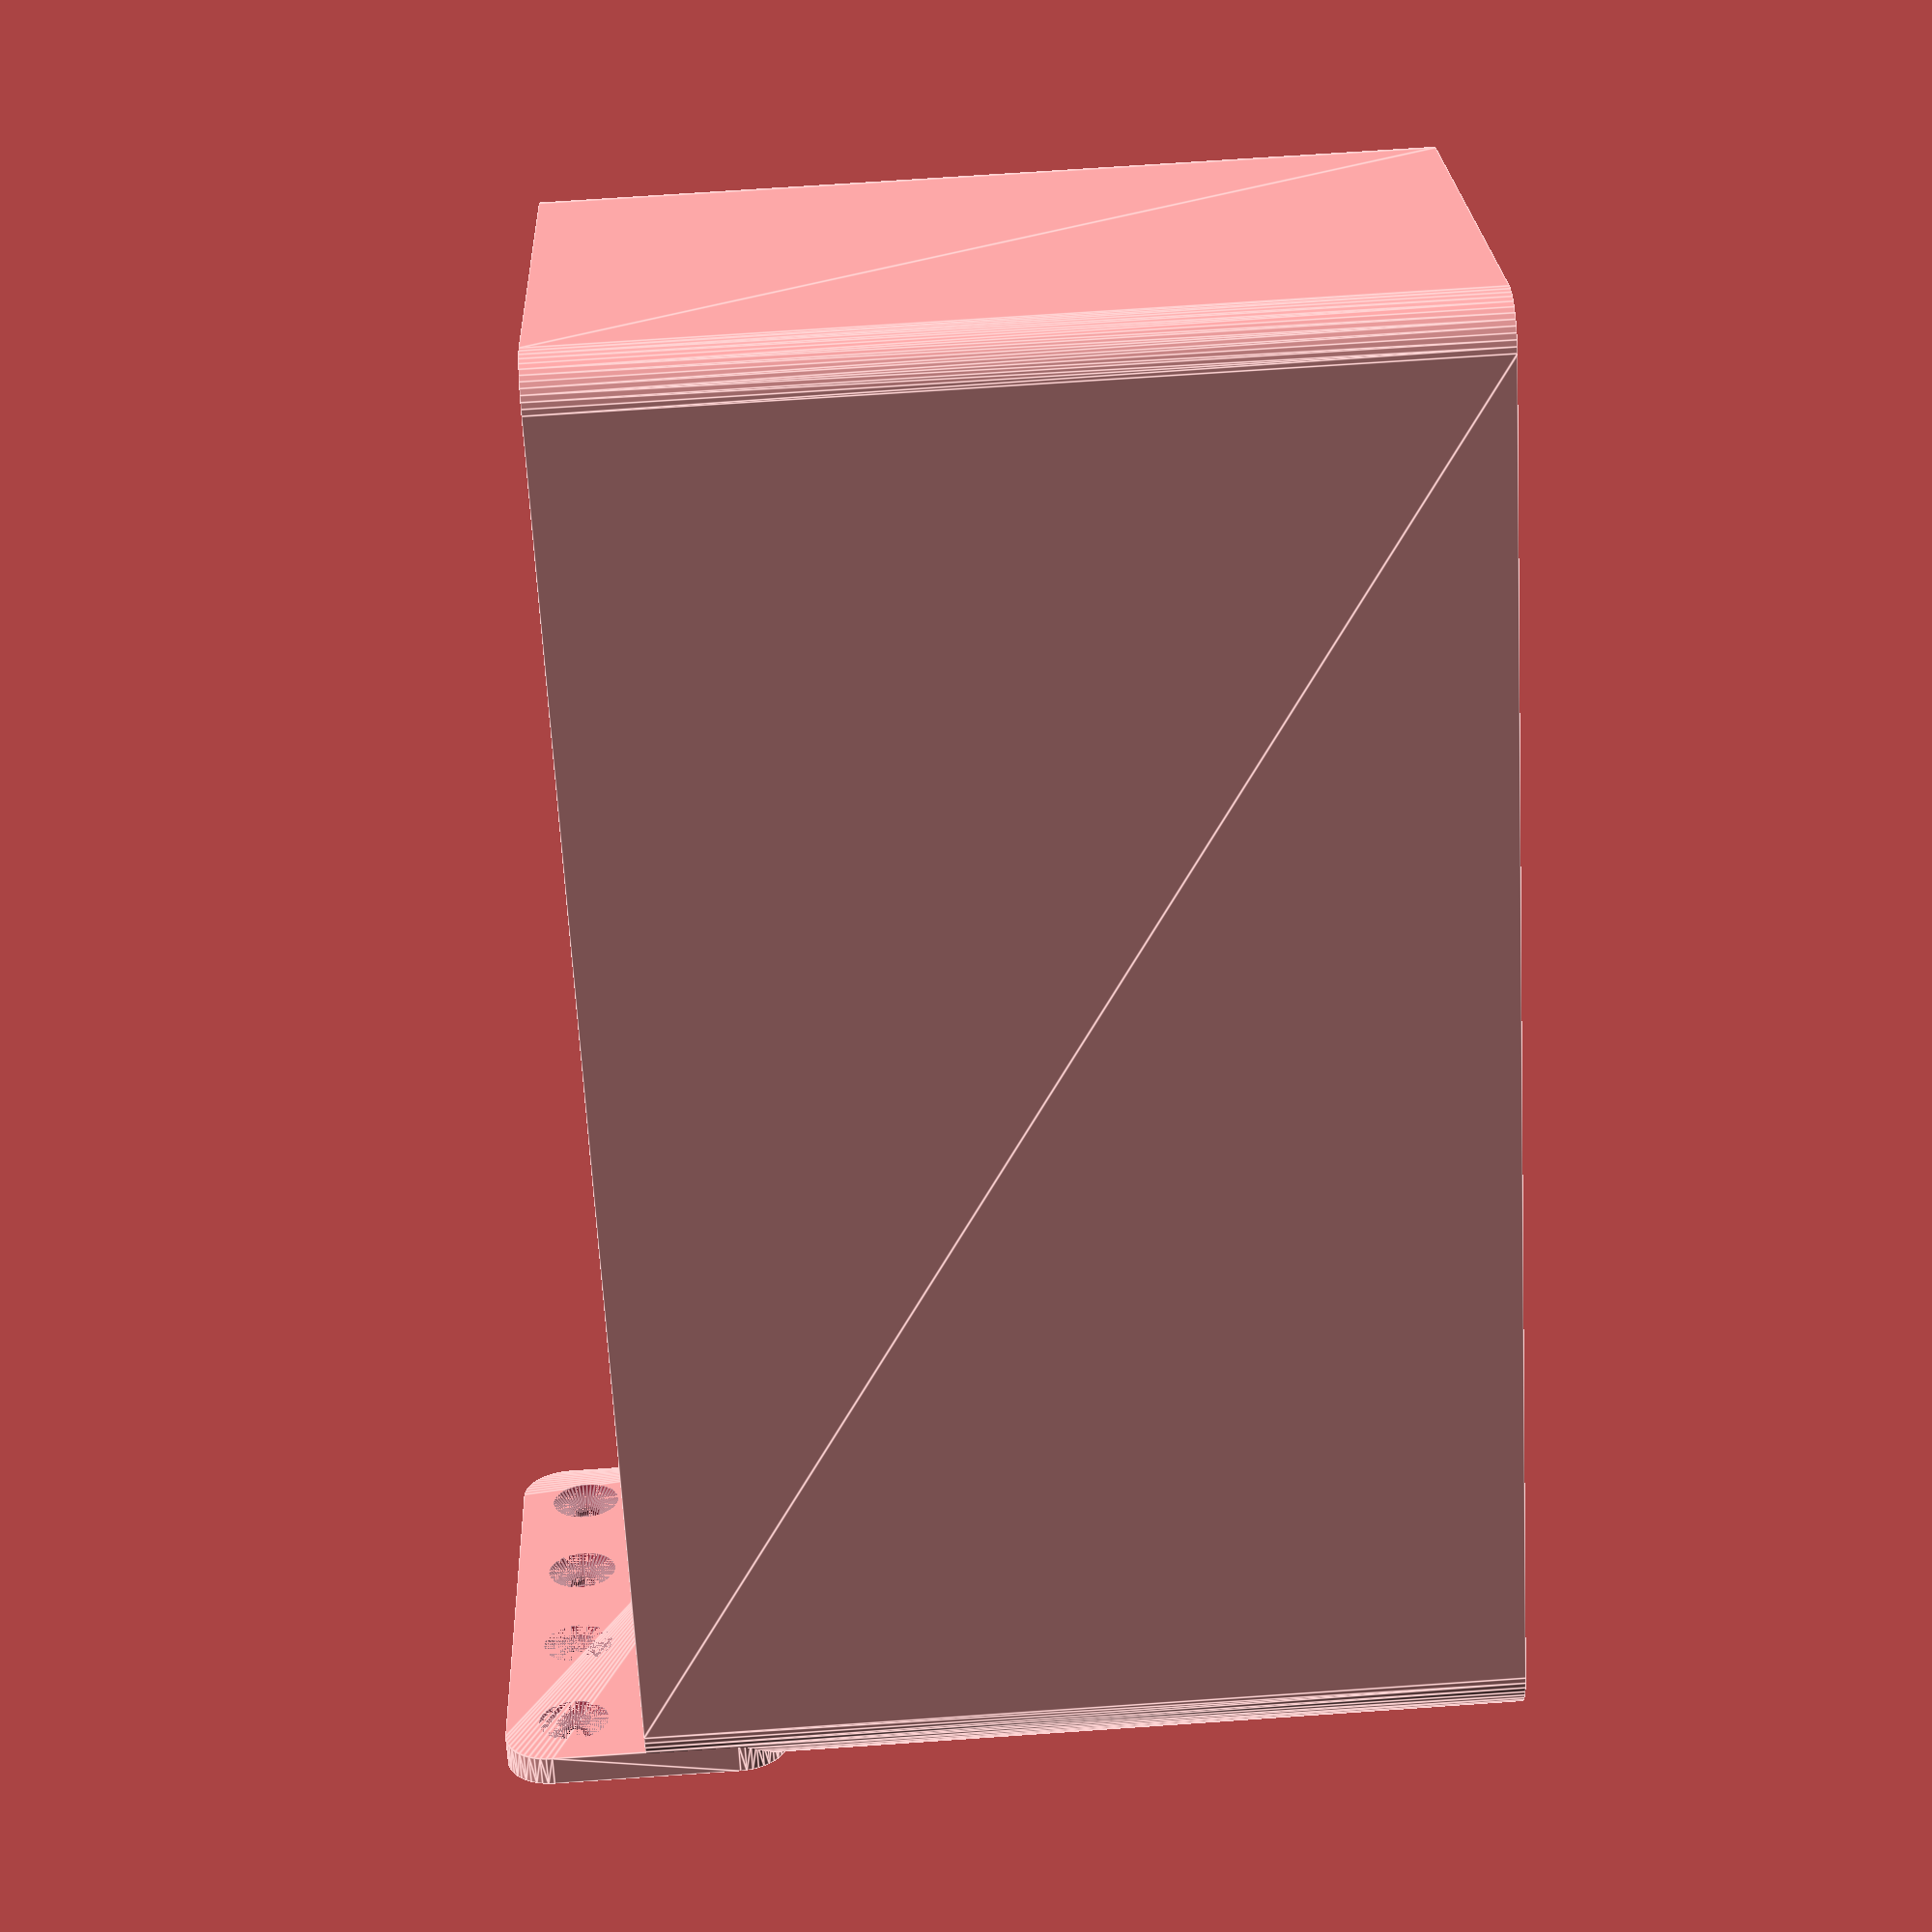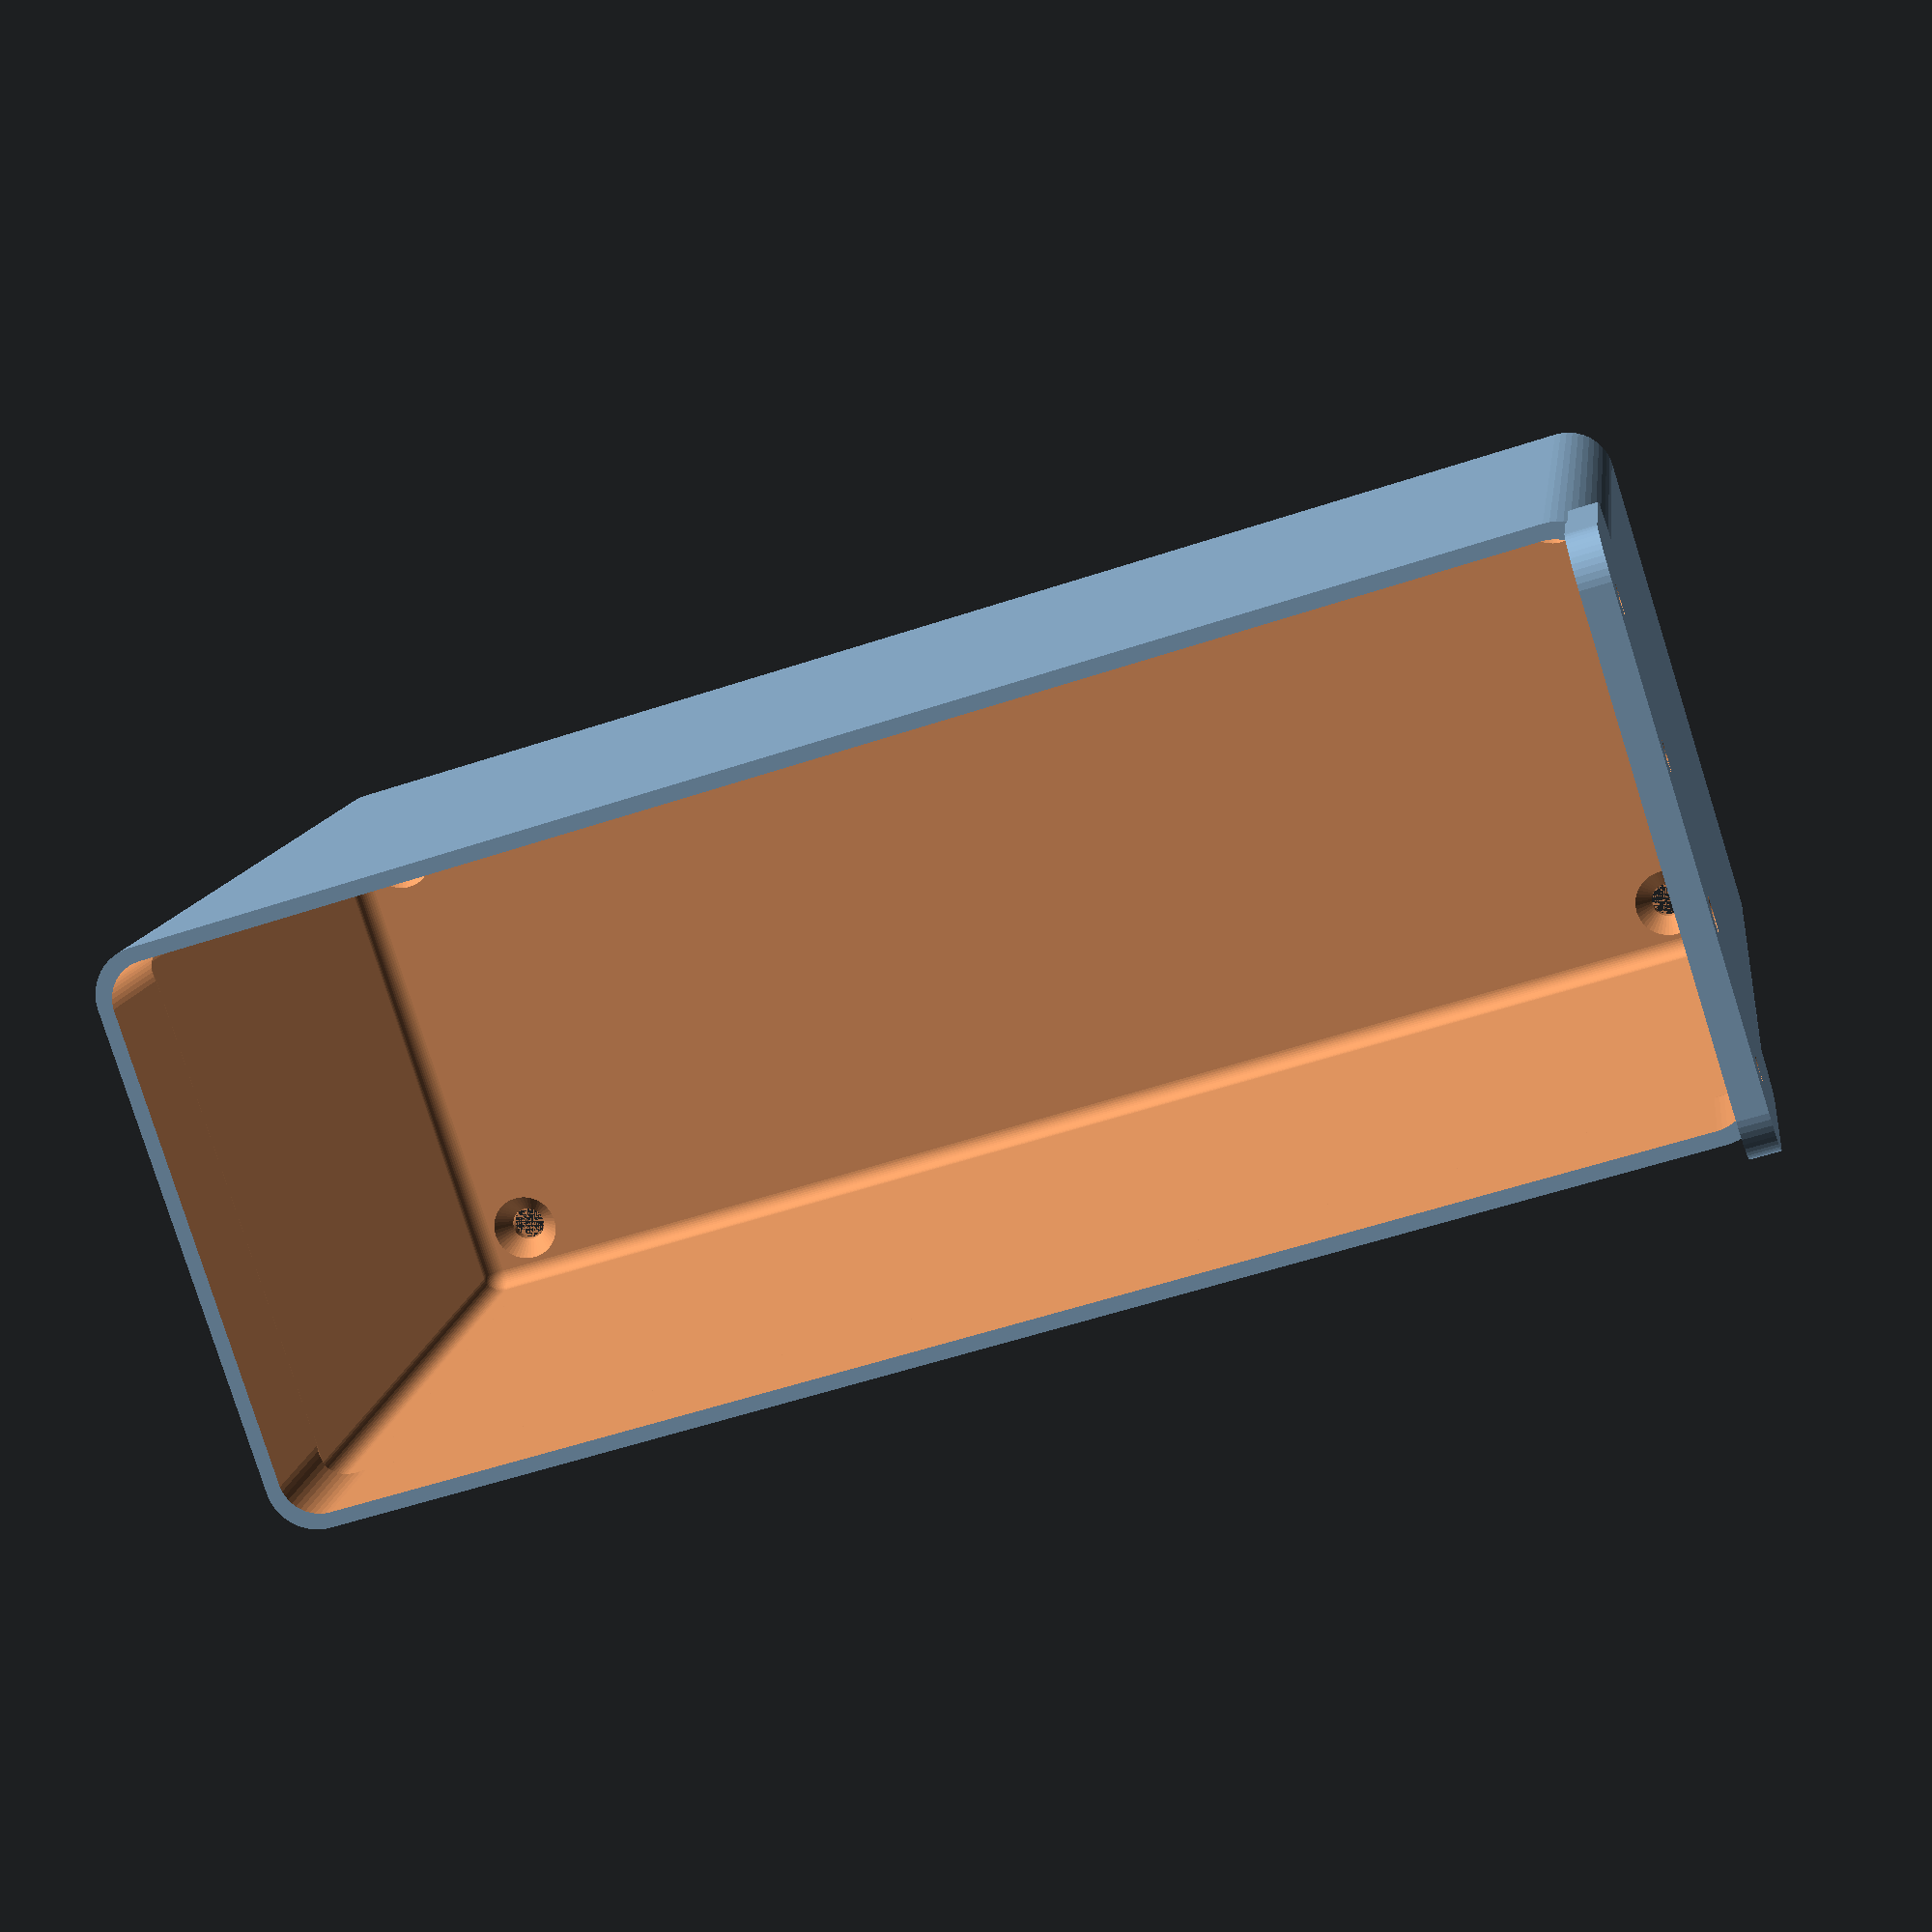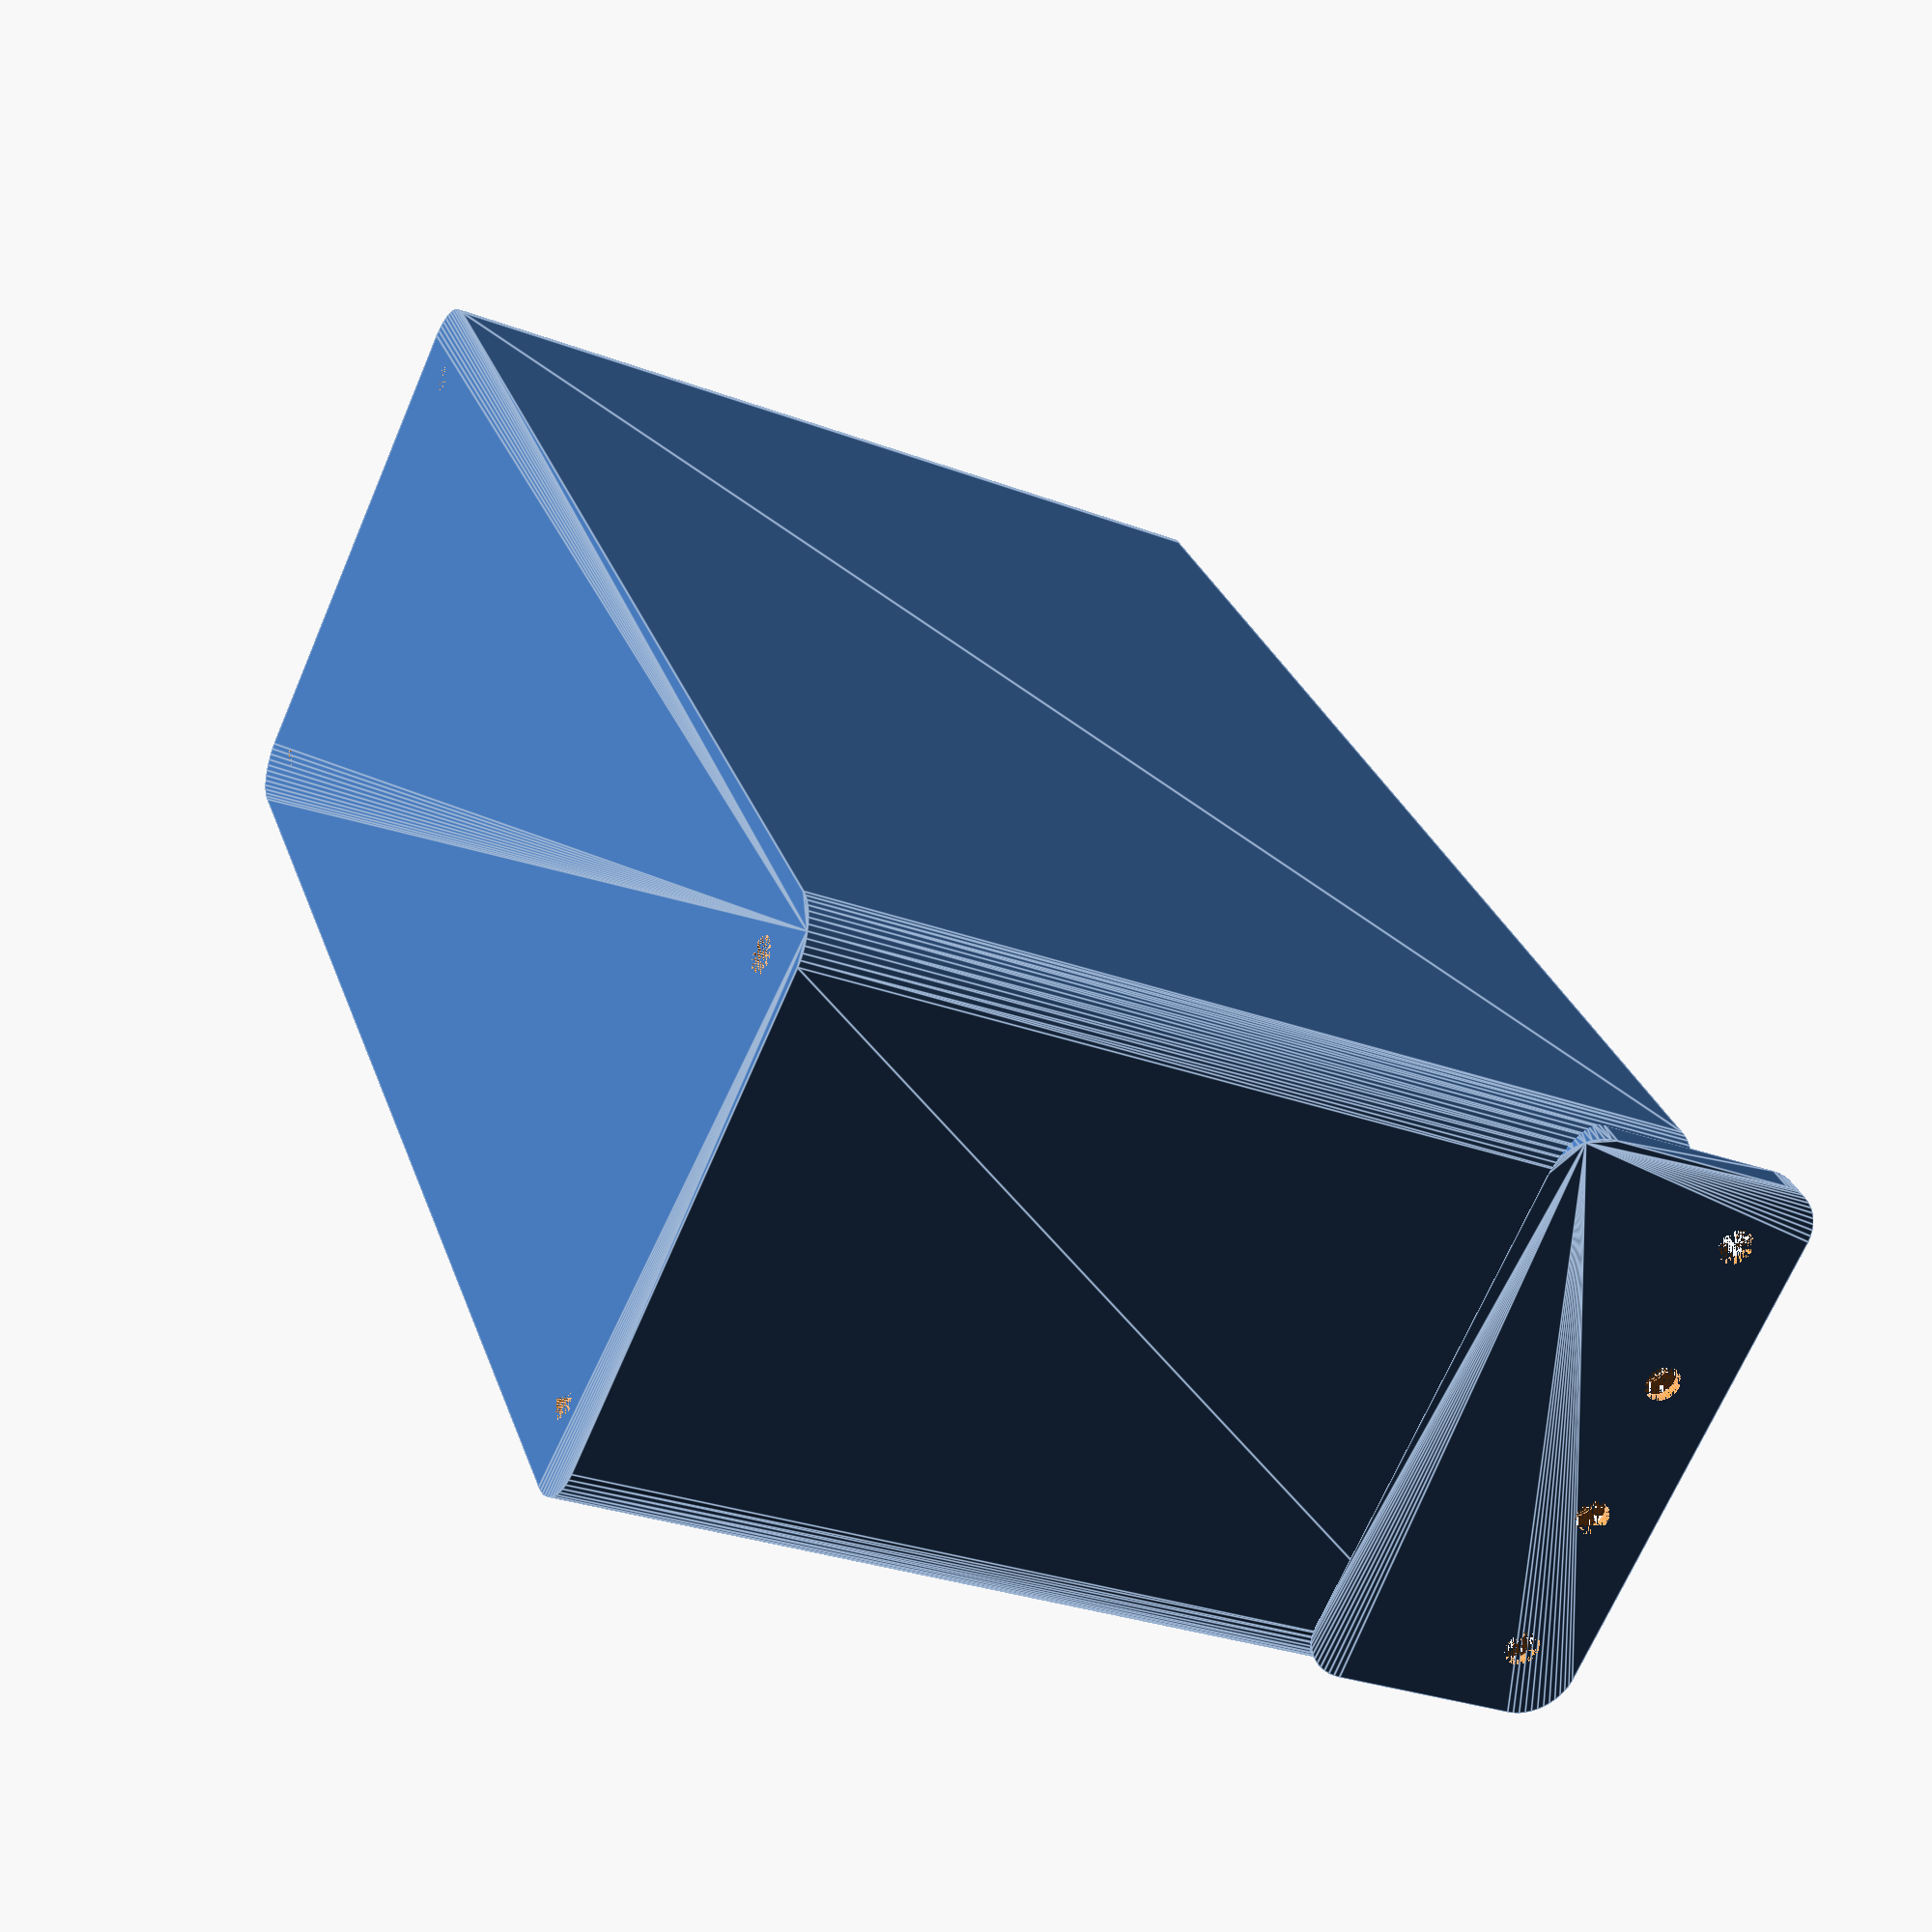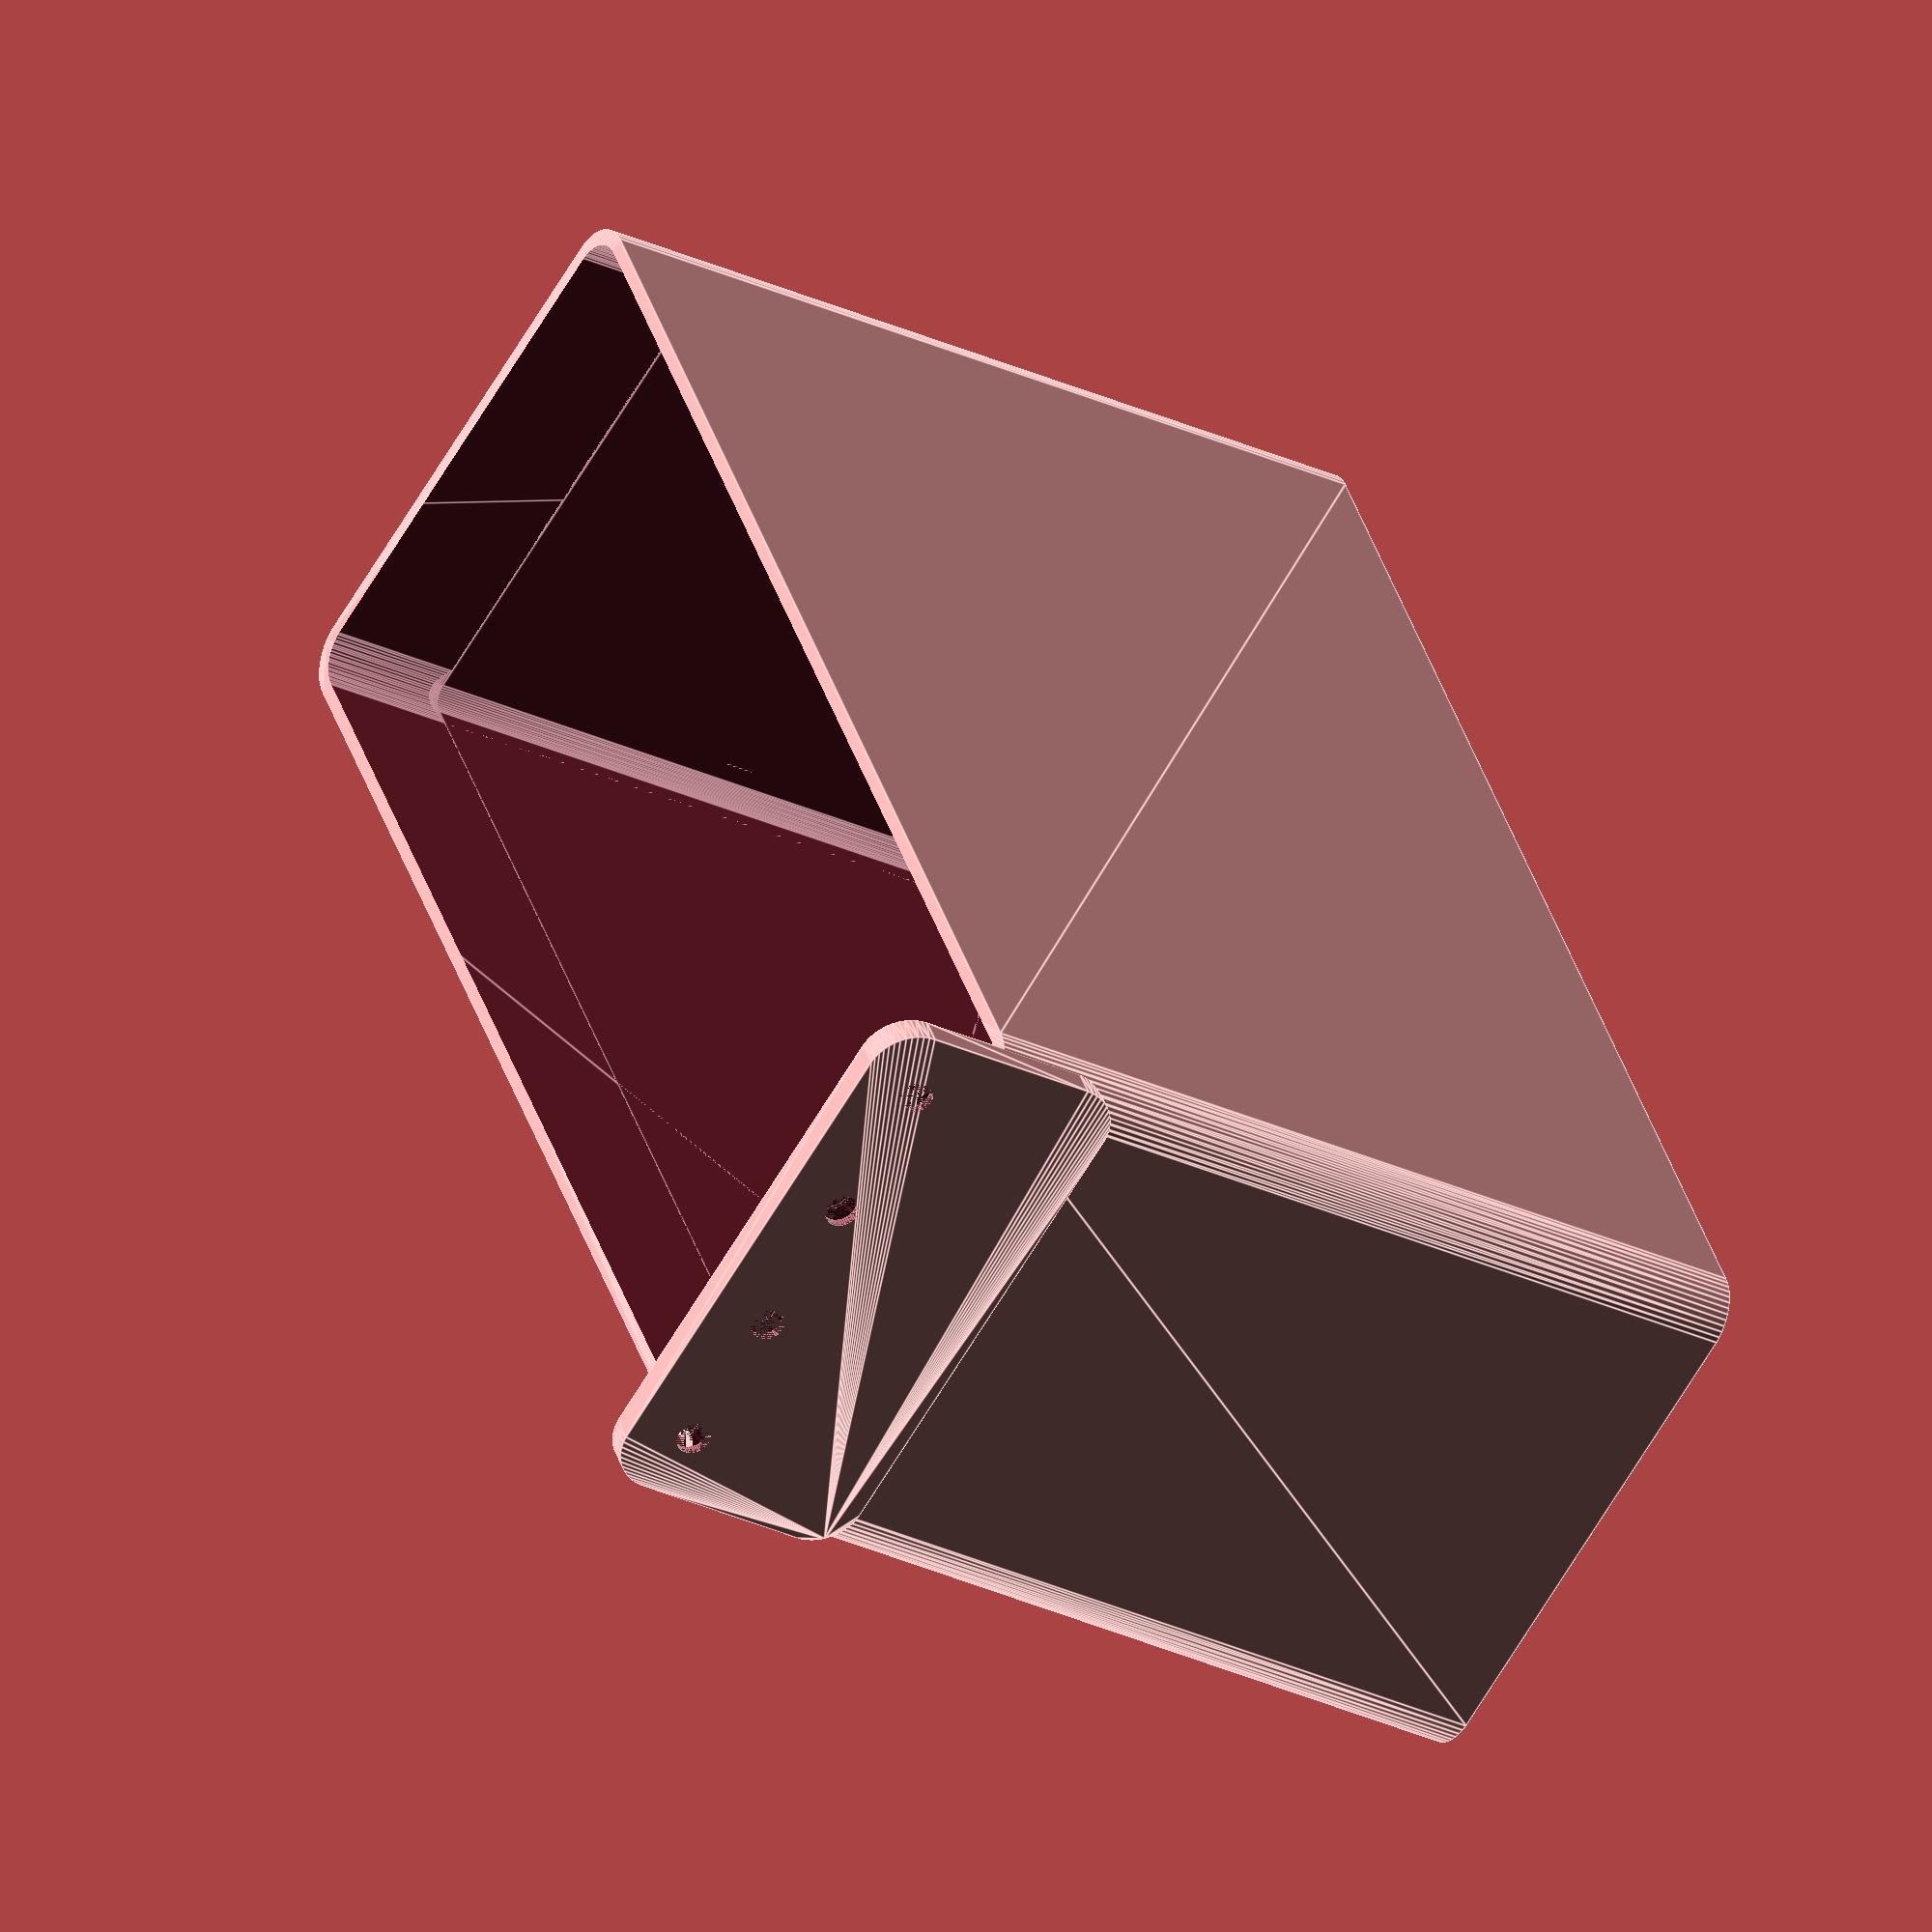
<openscad>
$fn = 50;


difference() {
	union() {
		difference() {
			union() {
				hull() {
					translate(v = [-25.0000000000, 70.0000000000, 0]) {
						cylinder(h = 90, r = 5);
					}
					translate(v = [25.0000000000, 70.0000000000, 0]) {
						cylinder(h = 90, r = 5);
					}
					translate(v = [-25.0000000000, -70.0000000000, 0]) {
						cylinder(h = 90, r = 5);
					}
					translate(v = [25.0000000000, -70.0000000000, 0]) {
						cylinder(h = 90, r = 5);
					}
				}
			}
			union() {
				translate(v = [-22.5000000000, -67.5000000000, 3]) {
					rotate(a = [0, 0, 0]) {
						difference() {
							union() {
								translate(v = [0, 0, -3.0000000000]) {
									cylinder(h = 3, r = 1.5000000000);
								}
								translate(v = [0, 0, -1.9000000000]) {
									cylinder(h = 1.9000000000, r1 = 1.8000000000, r2 = 3.6000000000);
								}
								cylinder(h = 250, r = 3.6000000000);
								translate(v = [0, 0, -3.0000000000]) {
									cylinder(h = 3, r = 1.8000000000);
								}
								translate(v = [0, 0, -3.0000000000]) {
									cylinder(h = 3, r = 1.5000000000);
								}
							}
							union();
						}
					}
				}
				translate(v = [22.5000000000, -67.5000000000, 3]) {
					rotate(a = [0, 0, 0]) {
						difference() {
							union() {
								translate(v = [0, 0, -3.0000000000]) {
									cylinder(h = 3, r = 1.5000000000);
								}
								translate(v = [0, 0, -1.9000000000]) {
									cylinder(h = 1.9000000000, r1 = 1.8000000000, r2 = 3.6000000000);
								}
								cylinder(h = 250, r = 3.6000000000);
								translate(v = [0, 0, -3.0000000000]) {
									cylinder(h = 3, r = 1.8000000000);
								}
								translate(v = [0, 0, -3.0000000000]) {
									cylinder(h = 3, r = 1.5000000000);
								}
							}
							union();
						}
					}
				}
				translate(v = [-22.5000000000, 67.5000000000, 3]) {
					rotate(a = [0, 0, 0]) {
						difference() {
							union() {
								translate(v = [0, 0, -3.0000000000]) {
									cylinder(h = 3, r = 1.5000000000);
								}
								translate(v = [0, 0, -1.9000000000]) {
									cylinder(h = 1.9000000000, r1 = 1.8000000000, r2 = 3.6000000000);
								}
								cylinder(h = 250, r = 3.6000000000);
								translate(v = [0, 0, -3.0000000000]) {
									cylinder(h = 3, r = 1.8000000000);
								}
								translate(v = [0, 0, -3.0000000000]) {
									cylinder(h = 3, r = 1.5000000000);
								}
							}
							union();
						}
					}
				}
				translate(v = [22.5000000000, 67.5000000000, 3]) {
					rotate(a = [0, 0, 0]) {
						difference() {
							union() {
								translate(v = [0, 0, -3.0000000000]) {
									cylinder(h = 3, r = 1.5000000000);
								}
								translate(v = [0, 0, -1.9000000000]) {
									cylinder(h = 1.9000000000, r1 = 1.8000000000, r2 = 3.6000000000);
								}
								cylinder(h = 250, r = 3.6000000000);
								translate(v = [0, 0, -3.0000000000]) {
									cylinder(h = 3, r = 1.8000000000);
								}
								translate(v = [0, 0, -3.0000000000]) {
									cylinder(h = 3, r = 1.5000000000);
								}
							}
							union();
						}
					}
				}
				translate(v = [0, 0, 2.9925000000]) {
					hull() {
						union() {
							translate(v = [-24.5000000000, 69.5000000000, 4]) {
								cylinder(h = 127, r = 4);
							}
							translate(v = [-24.5000000000, 69.5000000000, 4]) {
								sphere(r = 4);
							}
							translate(v = [-24.5000000000, 69.5000000000, 131]) {
								sphere(r = 4);
							}
						}
						union() {
							translate(v = [24.5000000000, 69.5000000000, 4]) {
								cylinder(h = 127, r = 4);
							}
							translate(v = [24.5000000000, 69.5000000000, 4]) {
								sphere(r = 4);
							}
							translate(v = [24.5000000000, 69.5000000000, 131]) {
								sphere(r = 4);
							}
						}
						union() {
							translate(v = [-24.5000000000, -69.5000000000, 4]) {
								cylinder(h = 127, r = 4);
							}
							translate(v = [-24.5000000000, -69.5000000000, 4]) {
								sphere(r = 4);
							}
							translate(v = [-24.5000000000, -69.5000000000, 131]) {
								sphere(r = 4);
							}
						}
						union() {
							translate(v = [24.5000000000, -69.5000000000, 4]) {
								cylinder(h = 127, r = 4);
							}
							translate(v = [24.5000000000, -69.5000000000, 4]) {
								sphere(r = 4);
							}
							translate(v = [24.5000000000, -69.5000000000, 131]) {
								sphere(r = 4);
							}
						}
					}
				}
			}
		}
		union() {
			translate(v = [0, 75.0000000000, 90]) {
				rotate(a = [90, 0, 0]) {
					hull() {
						translate(v = [-24.5000000000, 9.5000000000, 0]) {
							cylinder(h = 3, r = 5);
						}
						translate(v = [24.5000000000, 9.5000000000, 0]) {
							cylinder(h = 3, r = 5);
						}
						translate(v = [-24.5000000000, -9.5000000000, 0]) {
							cylinder(h = 3, r = 5);
						}
						translate(v = [24.5000000000, -9.5000000000, 0]) {
							cylinder(h = 3, r = 5);
						}
					}
				}
			}
		}
	}
	union() {
		translate(v = [-22.5000000000, 72.0000000000, 97.5000000000]) {
			rotate(a = [90, 0, 0]) {
				difference() {
					union() {
						translate(v = [0, 0, -3.0000000000]) {
							cylinder(h = 3, r = 1.5000000000);
						}
						translate(v = [0, 0, -1.9000000000]) {
							cylinder(h = 1.9000000000, r1 = 1.8000000000, r2 = 3.6000000000);
						}
						translate(v = [0, 0, -3.0000000000]) {
							cylinder(h = 3, r = 1.8000000000);
						}
						translate(v = [0, 0, -3.0000000000]) {
							cylinder(h = 3, r = 1.5000000000);
						}
					}
					union();
				}
			}
		}
		translate(v = [-7.5000000000, 72.0000000000, 97.5000000000]) {
			rotate(a = [90, 0, 0]) {
				difference() {
					union() {
						translate(v = [0, 0, -3.0000000000]) {
							cylinder(h = 3, r = 1.5000000000);
						}
						translate(v = [0, 0, -1.9000000000]) {
							cylinder(h = 1.9000000000, r1 = 1.8000000000, r2 = 3.6000000000);
						}
						translate(v = [0, 0, -3.0000000000]) {
							cylinder(h = 3, r = 1.8000000000);
						}
						translate(v = [0, 0, -3.0000000000]) {
							cylinder(h = 3, r = 1.5000000000);
						}
					}
					union();
				}
			}
		}
		translate(v = [7.5000000000, 72.0000000000, 97.5000000000]) {
			rotate(a = [90, 0, 0]) {
				difference() {
					union() {
						translate(v = [0, 0, -3.0000000000]) {
							cylinder(h = 3, r = 1.5000000000);
						}
						translate(v = [0, 0, -1.9000000000]) {
							cylinder(h = 1.9000000000, r1 = 1.8000000000, r2 = 3.6000000000);
						}
						translate(v = [0, 0, -3.0000000000]) {
							cylinder(h = 3, r = 1.8000000000);
						}
						translate(v = [0, 0, -3.0000000000]) {
							cylinder(h = 3, r = 1.5000000000);
						}
					}
					union();
				}
			}
		}
		translate(v = [22.5000000000, 72.0000000000, 97.5000000000]) {
			rotate(a = [90, 0, 0]) {
				difference() {
					union() {
						translate(v = [0, 0, -3.0000000000]) {
							cylinder(h = 3, r = 1.5000000000);
						}
						translate(v = [0, 0, -1.9000000000]) {
							cylinder(h = 1.9000000000, r1 = 1.8000000000, r2 = 3.6000000000);
						}
						translate(v = [0, 0, -3.0000000000]) {
							cylinder(h = 3, r = 1.8000000000);
						}
						translate(v = [0, 0, -3.0000000000]) {
							cylinder(h = 3, r = 1.5000000000);
						}
					}
					union();
				}
			}
		}
		translate(v = [22.5000000000, 72.0000000000, 97.5000000000]) {
			rotate(a = [90, 0, 0]) {
				difference() {
					union() {
						translate(v = [0, 0, -3.0000000000]) {
							cylinder(h = 3, r = 1.5000000000);
						}
						translate(v = [0, 0, -1.9000000000]) {
							cylinder(h = 1.9000000000, r1 = 1.8000000000, r2 = 3.6000000000);
						}
						translate(v = [0, 0, -3.0000000000]) {
							cylinder(h = 3, r = 1.8000000000);
						}
						translate(v = [0, 0, -3.0000000000]) {
							cylinder(h = 3, r = 1.5000000000);
						}
					}
					union();
				}
			}
		}
		translate(v = [0, 0, 2.9925000000]) {
			hull() {
				union() {
					translate(v = [-26.5000000000, 71.5000000000, 2]) {
						cylinder(h = 71, r = 2);
					}
					translate(v = [-26.5000000000, 71.5000000000, 2]) {
						sphere(r = 2);
					}
					translate(v = [-26.5000000000, 71.5000000000, 73]) {
						sphere(r = 2);
					}
				}
				union() {
					translate(v = [26.5000000000, 71.5000000000, 2]) {
						cylinder(h = 71, r = 2);
					}
					translate(v = [26.5000000000, 71.5000000000, 2]) {
						sphere(r = 2);
					}
					translate(v = [26.5000000000, 71.5000000000, 73]) {
						sphere(r = 2);
					}
				}
				union() {
					translate(v = [-26.5000000000, -71.5000000000, 2]) {
						cylinder(h = 71, r = 2);
					}
					translate(v = [-26.5000000000, -71.5000000000, 2]) {
						sphere(r = 2);
					}
					translate(v = [-26.5000000000, -71.5000000000, 73]) {
						sphere(r = 2);
					}
				}
				union() {
					translate(v = [26.5000000000, -71.5000000000, 2]) {
						cylinder(h = 71, r = 2);
					}
					translate(v = [26.5000000000, -71.5000000000, 2]) {
						sphere(r = 2);
					}
					translate(v = [26.5000000000, -71.5000000000, 73]) {
						sphere(r = 2);
					}
				}
			}
		}
	}
}
</openscad>
<views>
elev=286.4 azim=130.2 roll=86.1 proj=p view=edges
elev=348.6 azim=72.3 roll=7.5 proj=p view=solid
elev=208.9 azim=36.3 roll=299.3 proj=p view=edges
elev=208.9 azim=331.2 roll=125.0 proj=o view=edges
</views>
